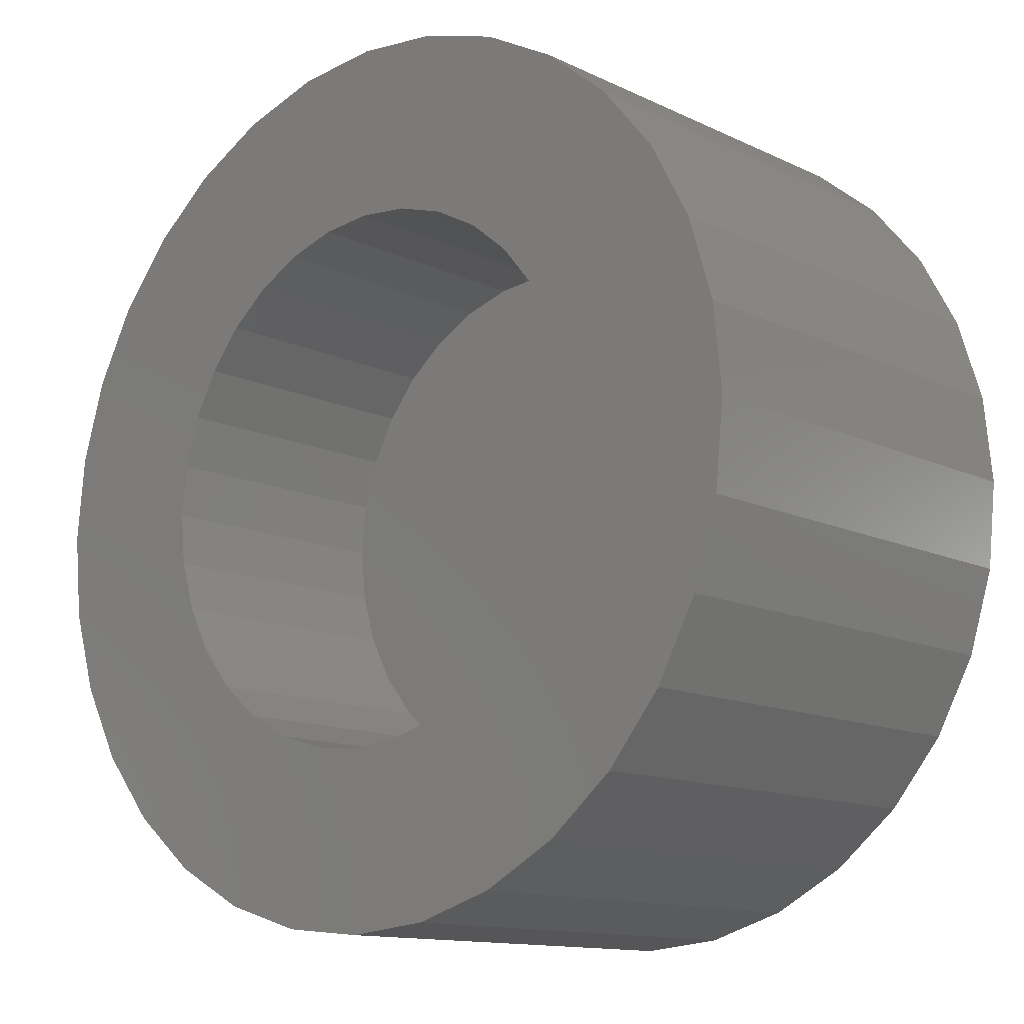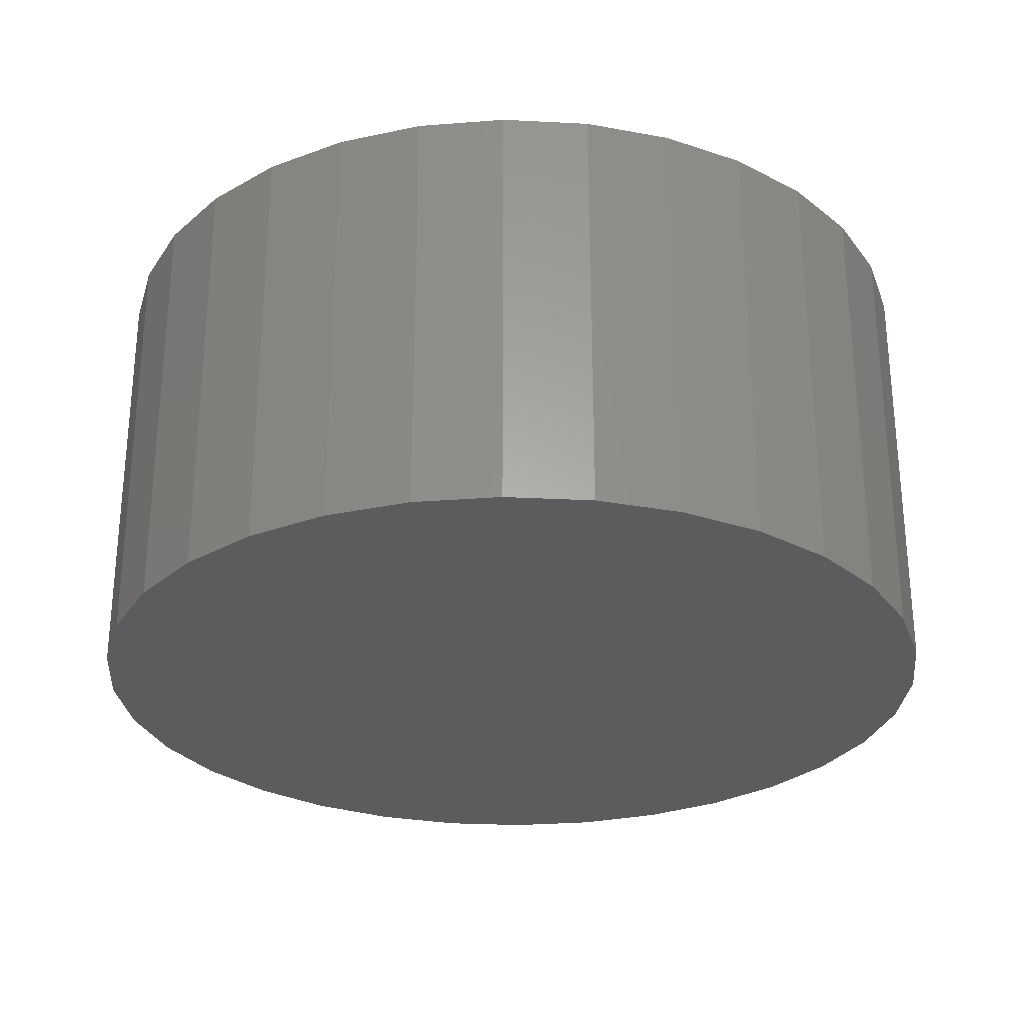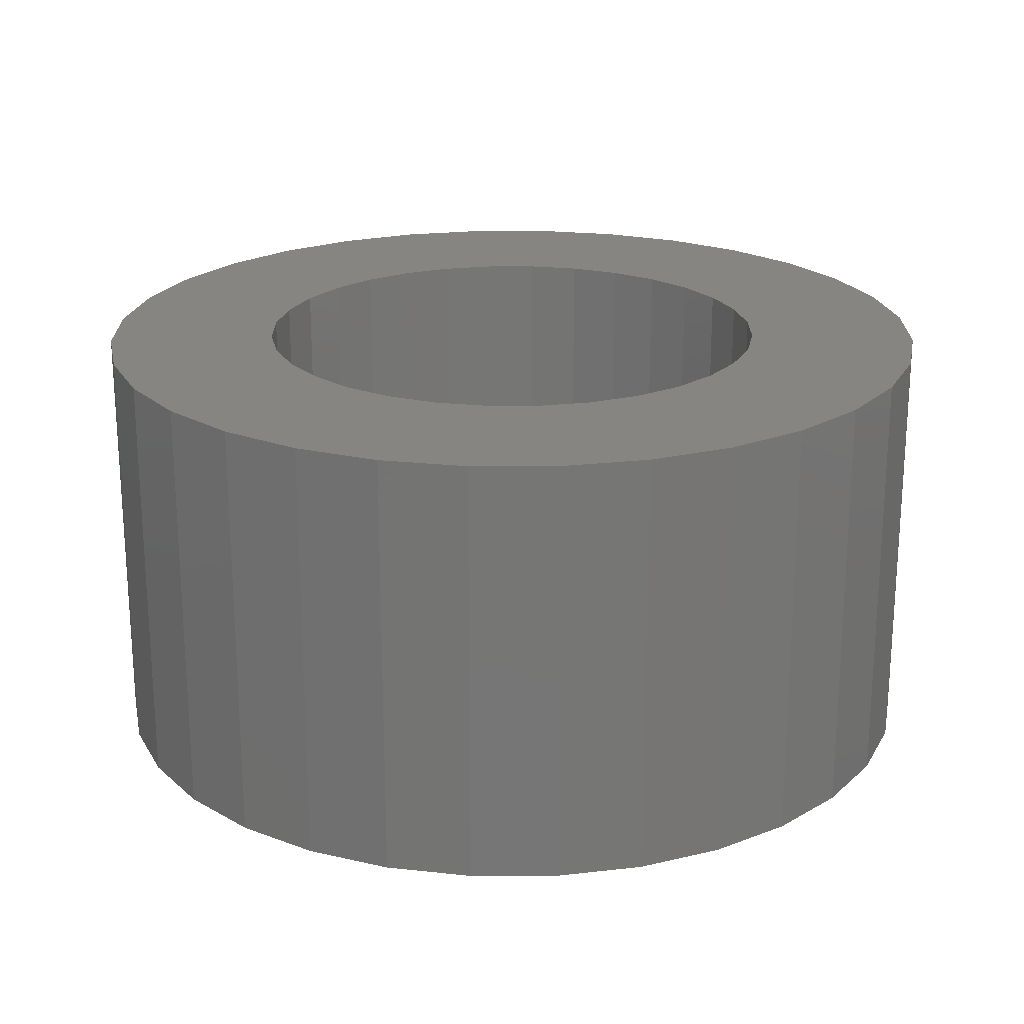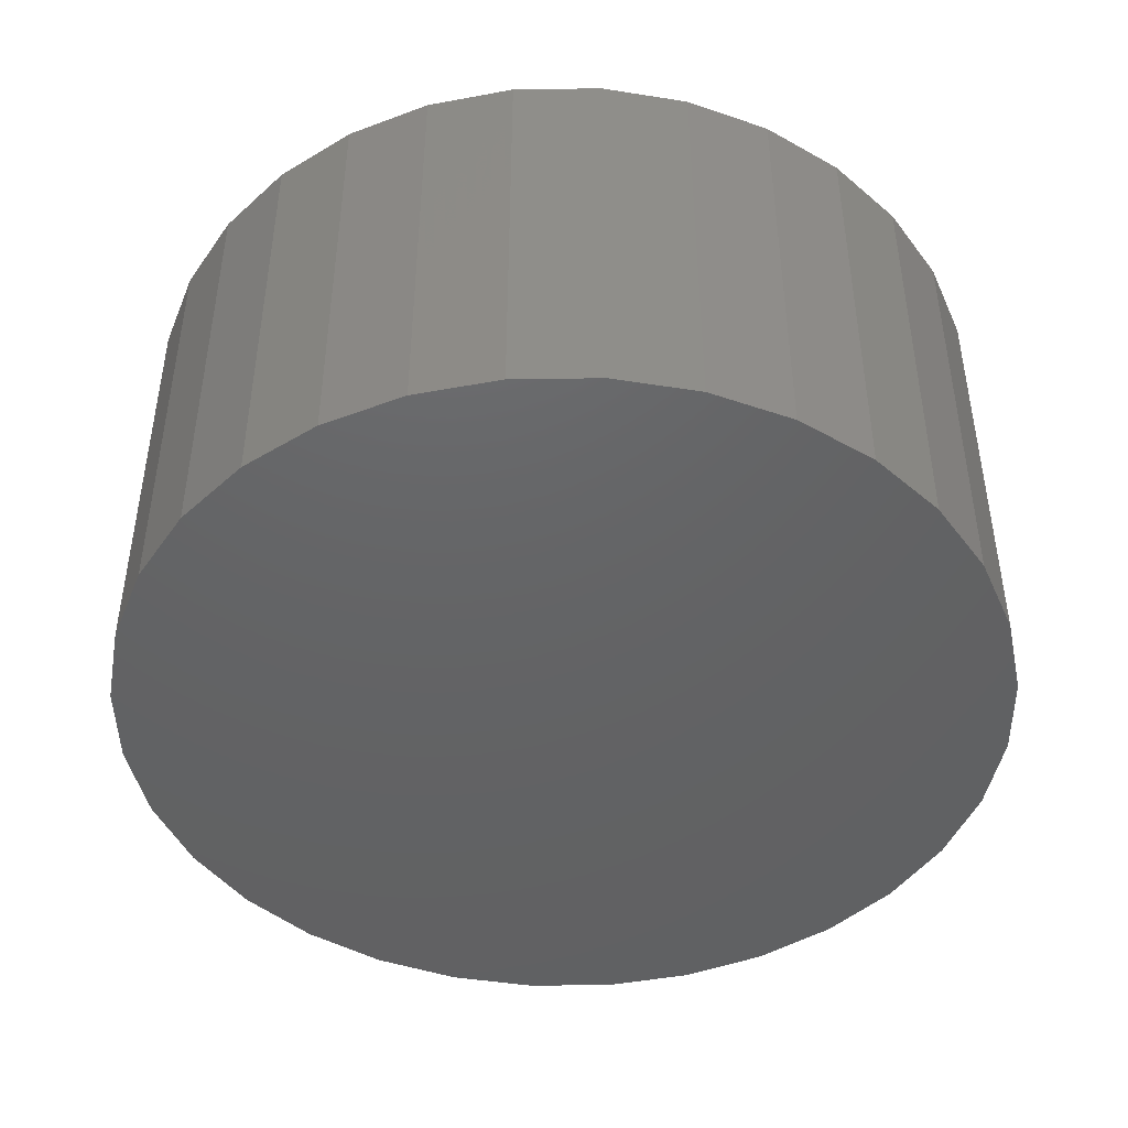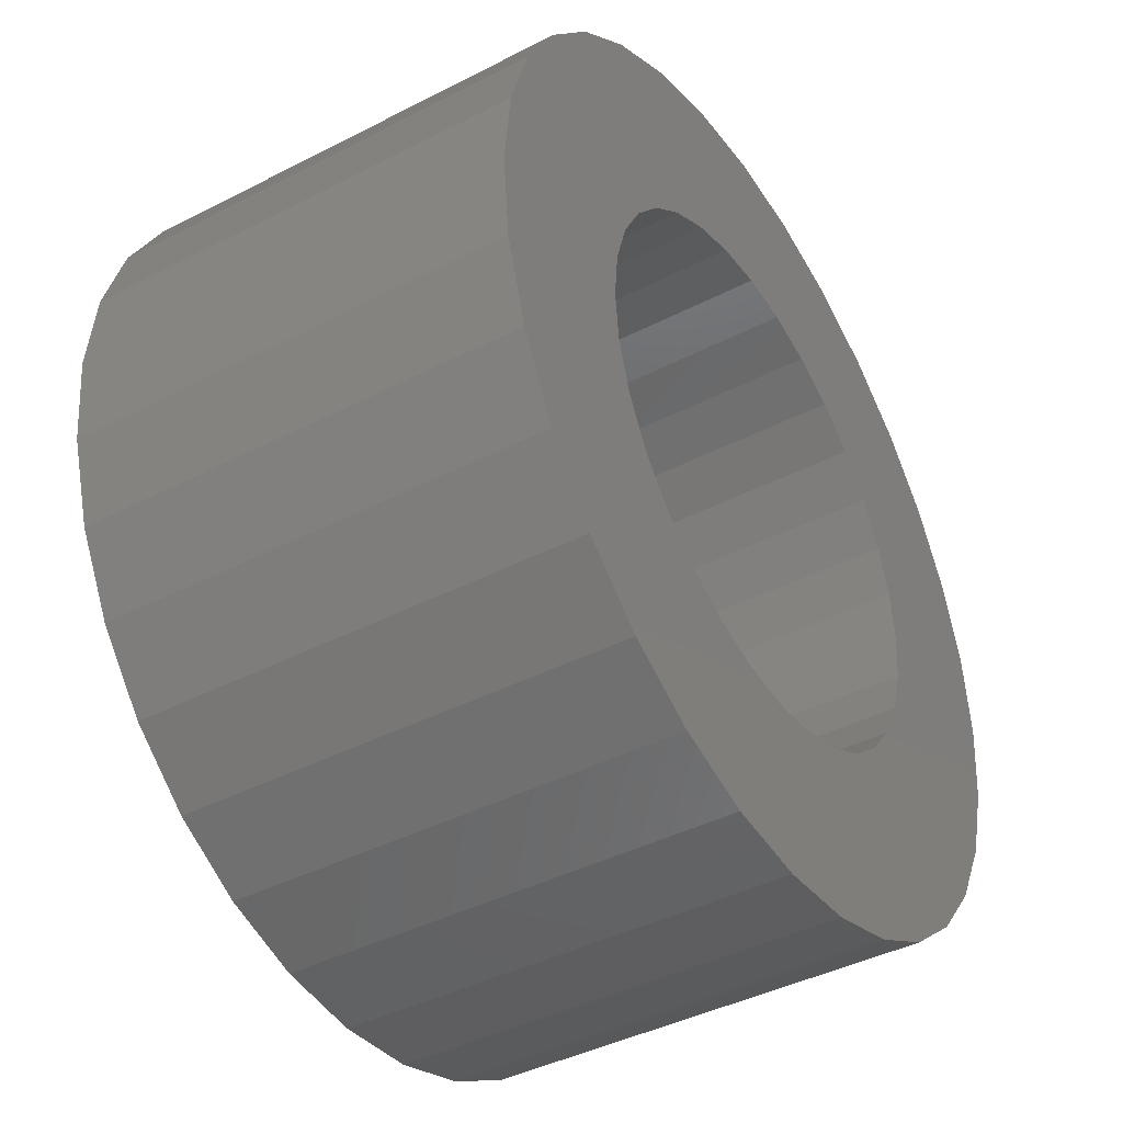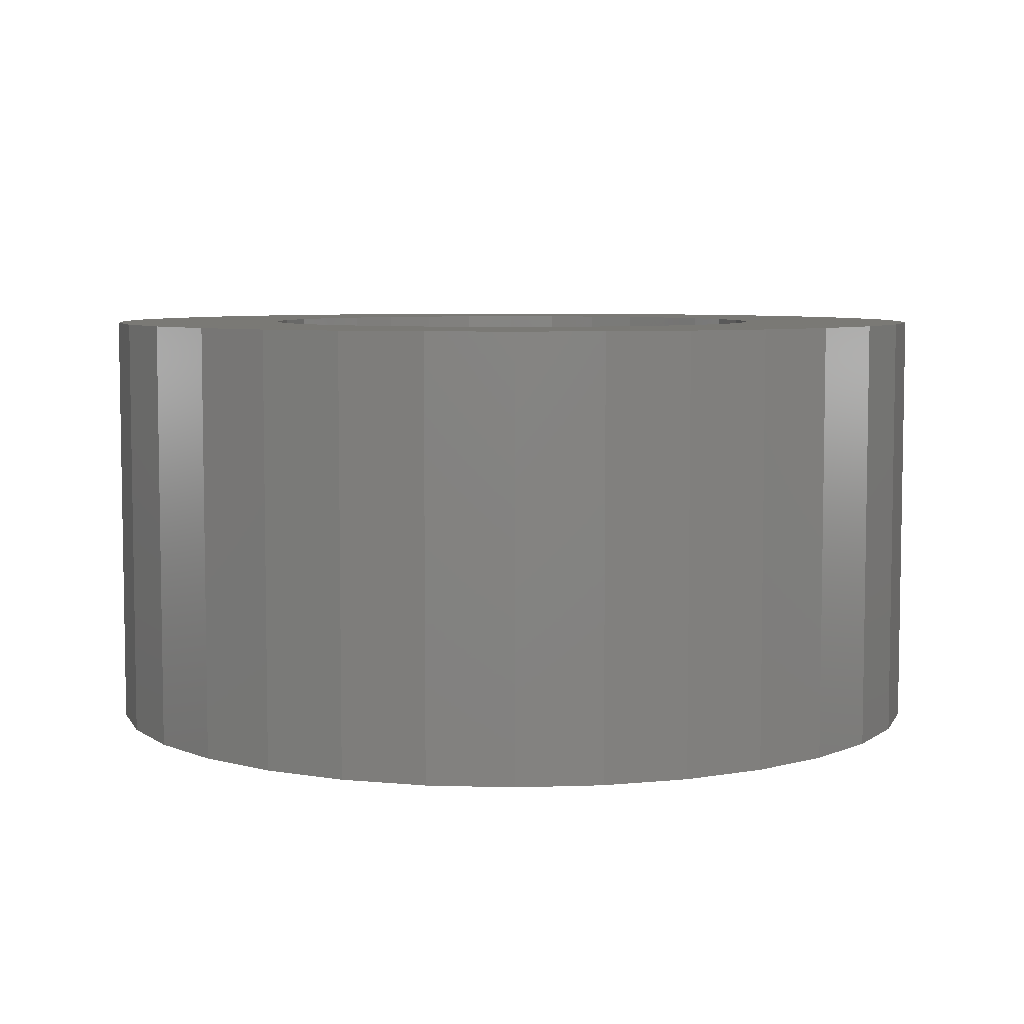
<metadata>
{"format":"stl","ext":"stl","renderer":"f3d","projection":"perspective","resolution":1024,"background":"white","views":[{"elev":-12.7,"azim":42.2,"up":"+Y"},{"elev":-28.0,"azim":12.4,"up":"+Z"},{"elev":21.5,"azim":-73.4,"up":"+Z"},{"elev":-45.3,"azim":141.5,"up":"+Z"},{"elev":-41.9,"azim":-58.2,"up":"+Y"},{"elev":6.2,"azim":10.9,"up":"+Z"}]}
</metadata>
<code>
# stl→obj: 128 verts, 252 faces
v 0.6868 -0.1084 0.03125
v 0.6792 -0.1091 0.03125
v 0.6718 -0.1114 0.03125
v 0.6635 -0.1431 0.03125
v 0.6649 -0.1387 0.03125
v 0.6482 -0.1401 0.03125
v 0.6635 -0.1524 0.03125
v 0.6482 -0.1555 0.03125
v 0.6649 -0.1569 0.03125
v 0.6504 -0.1629 0.03125
v 0.6671 -0.161 0.03125
v 0.67 -0.1646 0.03125
v 0.6541 -0.1697 0.03125
v 0.6736 -0.1675 0.03125
v 0.6777 -0.1697 0.03125
v 0.7147 -0.1199 0.03125
v 0.6915 -0.1245 0.03125
v 0.6959 -0.1258 0.03125
v 0.7196 -0.1259 0.03125
v 0.7 -0.128 0.03125
v 0.7036 -0.131 0.03125
v 0.7232 -0.1327 0.03125
v 0.7066 -0.1346 0.03125
v 0.7088 -0.1387 0.03125
v 0.7255 -0.1401 0.03125
v 0.7102 -0.1431 0.03125
v 0.7106 -0.1478 0.03125
v 0.7102 -0.1524 0.03125
v 0.7088 -0.1569 0.03125
v 0.7255 -0.1555 0.03125
v 0.7232 -0.1629 0.03125
v 0.7066 -0.161 0.03125
v 0.7036 -0.1646 0.03125
v 0.7196 -0.1697 0.03125
v 0.7 -0.1675 0.03125
v 0.6959 -0.1697 0.03125
v 0.6915 -0.1711 0.03125
v 0.7147 -0.1756 0.03125
v 0.7019 -0.1842 0.03125
v 0.6868 -0.1872 0.03125
v 0.6945 -0.1864 0.03125
v 0.7262 -0.1478 0.03125
v 0.6475 -0.1478 0.03125
v 0.6631 -0.1478 0.03125
v 0.6541 -0.1259 0.03125
v 0.6504 -0.1327 0.03125
v 0.67 -0.131 0.03125
v 0.6736 -0.128 0.03125
v 0.6777 -0.1258 0.03125
v 0.6822 -0.1245 0.03125
v 0.659 -0.1199 0.03125
v 0.6671 -0.1346 0.03125
v 0.6868 -0.1715 0.03125
v 0.659 -0.1756 0.03125
v 0.665 -0.1805 0.03125
v 0.6718 -0.1842 0.03125
v 0.6792 -0.1864 0.03125
v 0.7087 -0.1805 0.03125
v 0.6822 -0.1711 0.03125
v 0.6868 -0.124 0.03125
v 0.7087 -0.115 0.03125
v 0.7019 -0.1114 0.03125
v 0.6945 -0.1091 0.03125
v 0.665 -0.115 0.03125
v 0.6868 -0.1715 0.007812
v 0.6915 -0.1711 0.007812
v 0.6959 -0.1697 0.007812
v 0.7 -0.1675 0.007812
v 0.7036 -0.1646 0.007812
v 0.7066 -0.161 0.007812
v 0.7088 -0.1569 0.007812
v 0.7102 -0.1524 0.007812
v 0.7106 -0.1478 0.007812
v 0.6822 -0.1711 0.007812
v 0.6777 -0.1697 0.007812
v 0.6736 -0.1675 0.007812
v 0.67 -0.1646 0.007812
v 0.6671 -0.161 0.007812
v 0.6649 -0.1569 0.007812
v 0.6635 -0.1524 0.007812
v 0.6631 -0.1478 0.007812
v 0.6868 -0.124 0.007812
v 0.6822 -0.1245 0.007812
v 0.6777 -0.1258 0.007812
v 0.6736 -0.128 0.007812
v 0.67 -0.131 0.007812
v 0.6671 -0.1346 0.007812
v 0.6649 -0.1387 0.007812
v 0.6635 -0.1431 0.007812
v 0.6915 -0.1245 0.007812
v 0.6959 -0.1258 0.007812
v 0.7 -0.128 0.007812
v 0.7036 -0.131 0.007812
v 0.7066 -0.1346 0.007812
v 0.7088 -0.1387 0.007812
v 0.7102 -0.1431 0.007812
v 0.7262 -0.1478 -0.007812
v 0.7255 -0.1555 -0.007812
v 0.7232 -0.1629 -0.007812
v 0.7196 -0.1697 -0.007812
v 0.7147 -0.1756 -0.007812
v 0.7087 -0.1805 -0.007812
v 0.7019 -0.1842 -0.007812
v 0.6945 -0.1864 -0.007812
v 0.6868 -0.1872 -0.007812
v 0.6792 -0.1864 -0.007812
v 0.6718 -0.1842 -0.007812
v 0.665 -0.1805 -0.007812
v 0.659 -0.1756 -0.007812
v 0.6541 -0.1697 -0.007812
v 0.6504 -0.1629 -0.007812
v 0.6482 -0.1555 -0.007812
v 0.6475 -0.1478 -0.007812
v 0.6482 -0.1401 -0.007812
v 0.6504 -0.1327 -0.007812
v 0.6541 -0.1259 -0.007812
v 0.659 -0.1199 -0.007812
v 0.665 -0.115 -0.007812
v 0.6718 -0.1114 -0.007812
v 0.6792 -0.1091 -0.007812
v 0.6868 -0.1084 -0.007812
v 0.6945 -0.1091 -0.007812
v 0.7019 -0.1114 -0.007812
v 0.7087 -0.115 -0.007812
v 0.7147 -0.1199 -0.007812
v 0.7196 -0.1259 -0.007812
v 0.7232 -0.1327 -0.007812
v 0.7255 -0.1401 -0.007812
f 1 2 3
f 4 5 6
f 7 8 9
f 9 8 10
f 11 9 10
f 11 10 12
f 12 10 13
f 14 12 13
f 14 13 15
f 16 17 18
f 16 18 19
f 19 18 20
f 19 20 21
f 19 21 22
f 22 21 23
f 22 23 24
f 22 24 25
f 25 24 26
f 27 25 26
f 28 29 30
f 31 30 29
f 31 29 32
f 32 33 31
f 34 31 33
f 34 33 35
f 34 35 36
f 34 36 37
f 34 37 38
f 39 40 41
f 42 25 27
f 42 27 28
f 42 28 30
f 43 8 7
f 43 7 44
f 43 44 4
f 43 4 6
f 45 46 47
f 45 47 48
f 45 48 49
f 45 49 50
f 45 50 51
f 46 6 5
f 46 5 52
f 46 52 47
f 53 54 55
f 53 55 56
f 53 56 57
f 53 57 40
f 53 40 39
f 53 39 58
f 53 58 38
f 53 38 37
f 54 53 59
f 54 59 15
f 54 15 13
f 60 17 16
f 60 16 61
f 60 61 62
f 60 62 63
f 60 63 1
f 60 1 3
f 60 3 64
f 60 64 51
f 60 51 50
f 65 37 66
f 66 37 36
f 66 36 67
f 67 36 35
f 67 35 68
f 68 35 33
f 68 33 69
f 69 33 32
f 69 32 70
f 70 32 29
f 70 29 71
f 71 29 28
f 71 28 72
f 72 28 27
f 72 27 73
f 37 65 53
f 53 65 74
f 53 74 59
f 59 74 75
f 59 75 15
f 15 75 76
f 15 76 14
f 14 76 77
f 14 77 12
f 12 77 78
f 12 78 11
f 11 78 79
f 11 79 9
f 9 79 80
f 9 80 7
f 7 80 81
f 7 81 44
f 82 50 83
f 83 50 49
f 83 49 84
f 84 49 48
f 84 48 85
f 85 48 47
f 85 47 86
f 86 47 52
f 86 52 87
f 87 52 5
f 87 5 88
f 88 5 4
f 88 4 89
f 89 4 44
f 89 44 81
f 50 82 60
f 60 82 90
f 60 90 17
f 17 90 91
f 17 91 18
f 18 91 92
f 18 92 20
f 20 92 93
f 20 93 21
f 21 93 94
f 21 94 23
f 23 94 95
f 23 95 24
f 24 95 96
f 24 96 26
f 26 96 73
f 26 73 27
f 97 42 98
f 98 42 30
f 98 30 99
f 99 30 31
f 99 31 100
f 100 31 34
f 100 34 101
f 101 34 38
f 101 38 102
f 102 38 58
f 102 58 103
f 103 58 39
f 103 39 104
f 104 39 41
f 104 41 105
f 105 41 40
f 105 40 106
f 106 40 57
f 106 57 107
f 107 57 56
f 107 56 108
f 108 56 55
f 108 55 109
f 109 55 54
f 109 54 110
f 110 54 13
f 110 13 111
f 111 13 10
f 111 10 112
f 112 10 8
f 112 8 113
f 113 8 43
f 113 43 114
f 114 43 6
f 114 6 115
f 115 6 46
f 115 46 116
f 116 46 45
f 116 45 117
f 117 45 51
f 117 51 118
f 118 51 64
f 118 64 119
f 119 64 3
f 119 3 120
f 120 3 2
f 120 2 121
f 121 2 1
f 121 1 122
f 122 1 63
f 122 63 123
f 123 63 62
f 123 62 124
f 124 62 61
f 124 61 125
f 125 61 16
f 125 16 126
f 126 16 19
f 126 19 127
f 127 19 22
f 127 22 128
f 128 22 25
f 128 25 97
f 97 25 42
f 119 120 121
f 119 121 122
f 123 119 122
f 118 119 123
f 124 118 123
f 117 118 124
f 125 117 124
f 116 117 125
f 126 116 125
f 115 116 126
f 127 115 126
f 114 115 127
f 128 114 127
f 99 111 98
f 110 111 99
f 100 110 99
f 109 110 100
f 101 109 100
f 108 109 101
f 102 108 101
f 107 108 102
f 103 107 102
f 106 107 103
f 105 106 103
f 104 105 103
f 111 112 98
f 98 112 113
f 98 113 97
f 97 113 114
f 97 114 128
f 82 83 84
f 90 82 84
f 90 84 91
f 91 84 85
f 91 85 92
f 92 85 86
f 92 86 93
f 93 86 87
f 93 87 94
f 94 87 88
f 94 88 95
f 95 88 89
f 95 89 96
f 72 79 71
f 71 79 78
f 71 78 70
f 70 78 77
f 70 77 69
f 69 77 76
f 69 76 68
f 68 76 75
f 68 75 67
f 67 75 74
f 67 74 65
f 67 65 66
f 96 89 73
f 73 89 81
f 73 81 72
f 72 81 80
f 72 80 79

</code>
